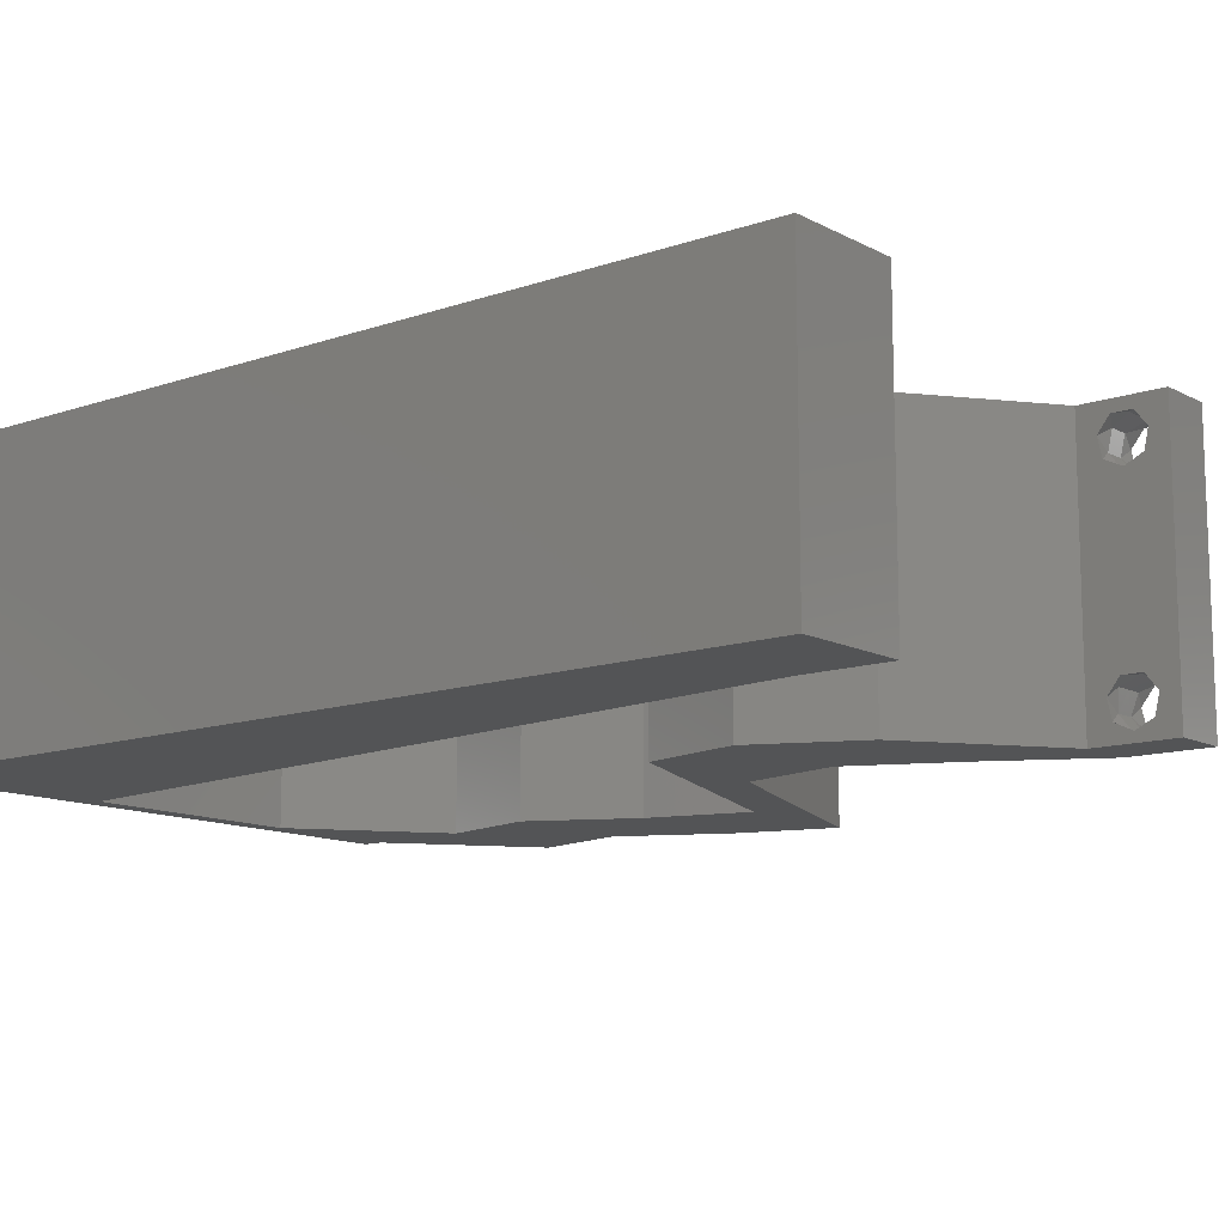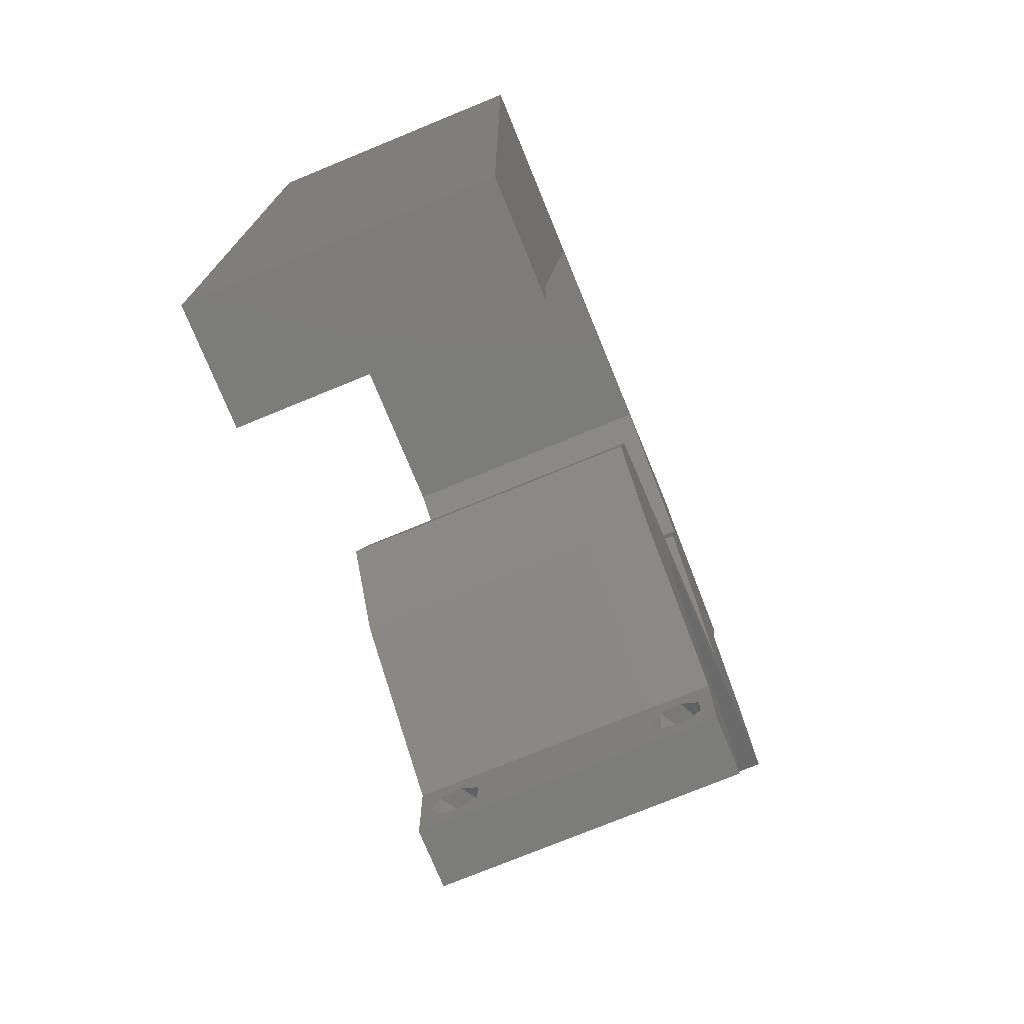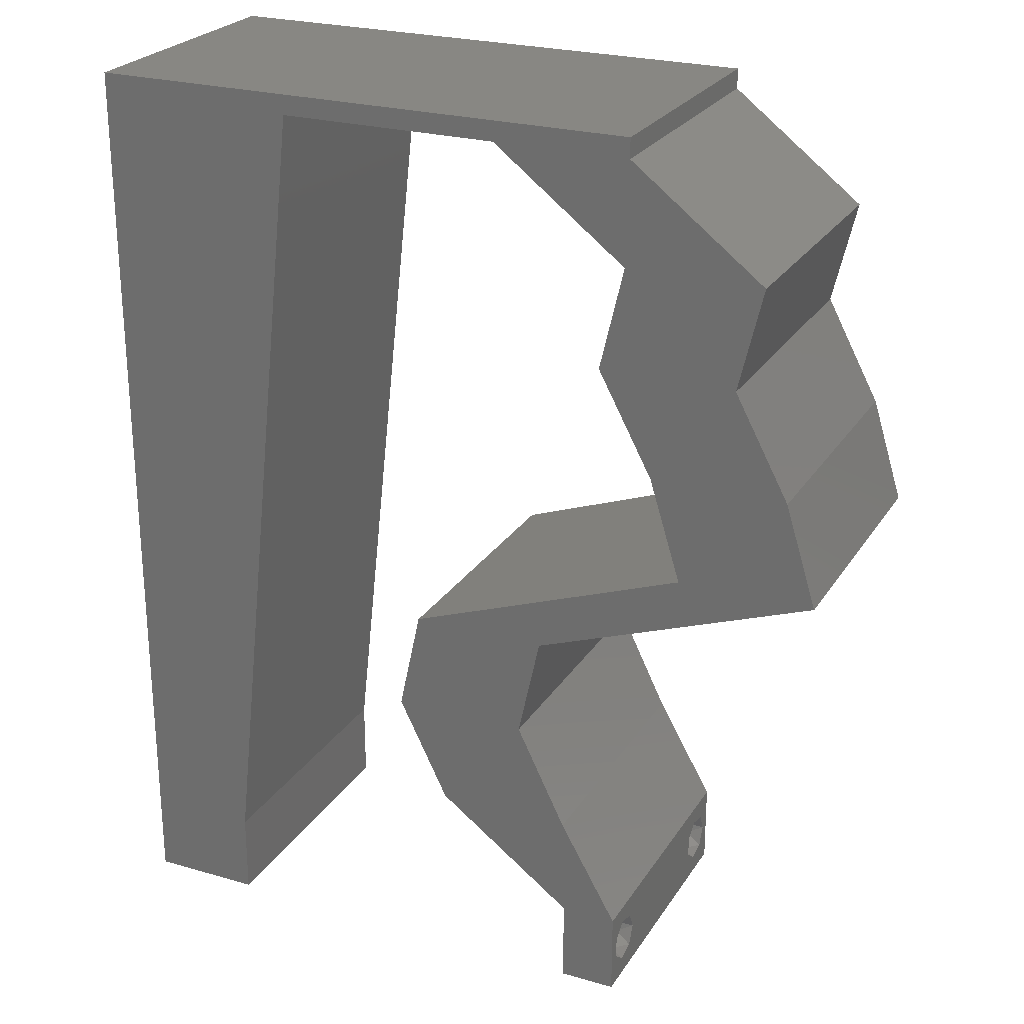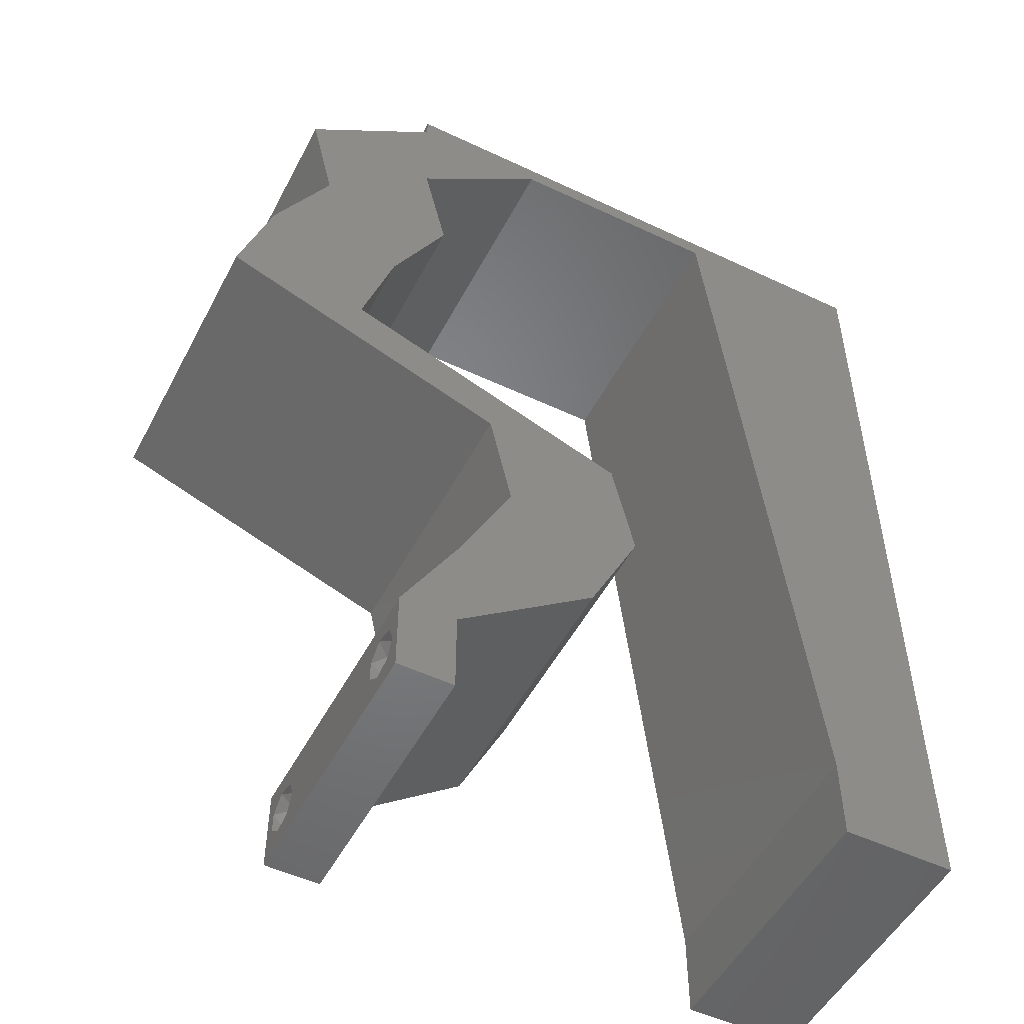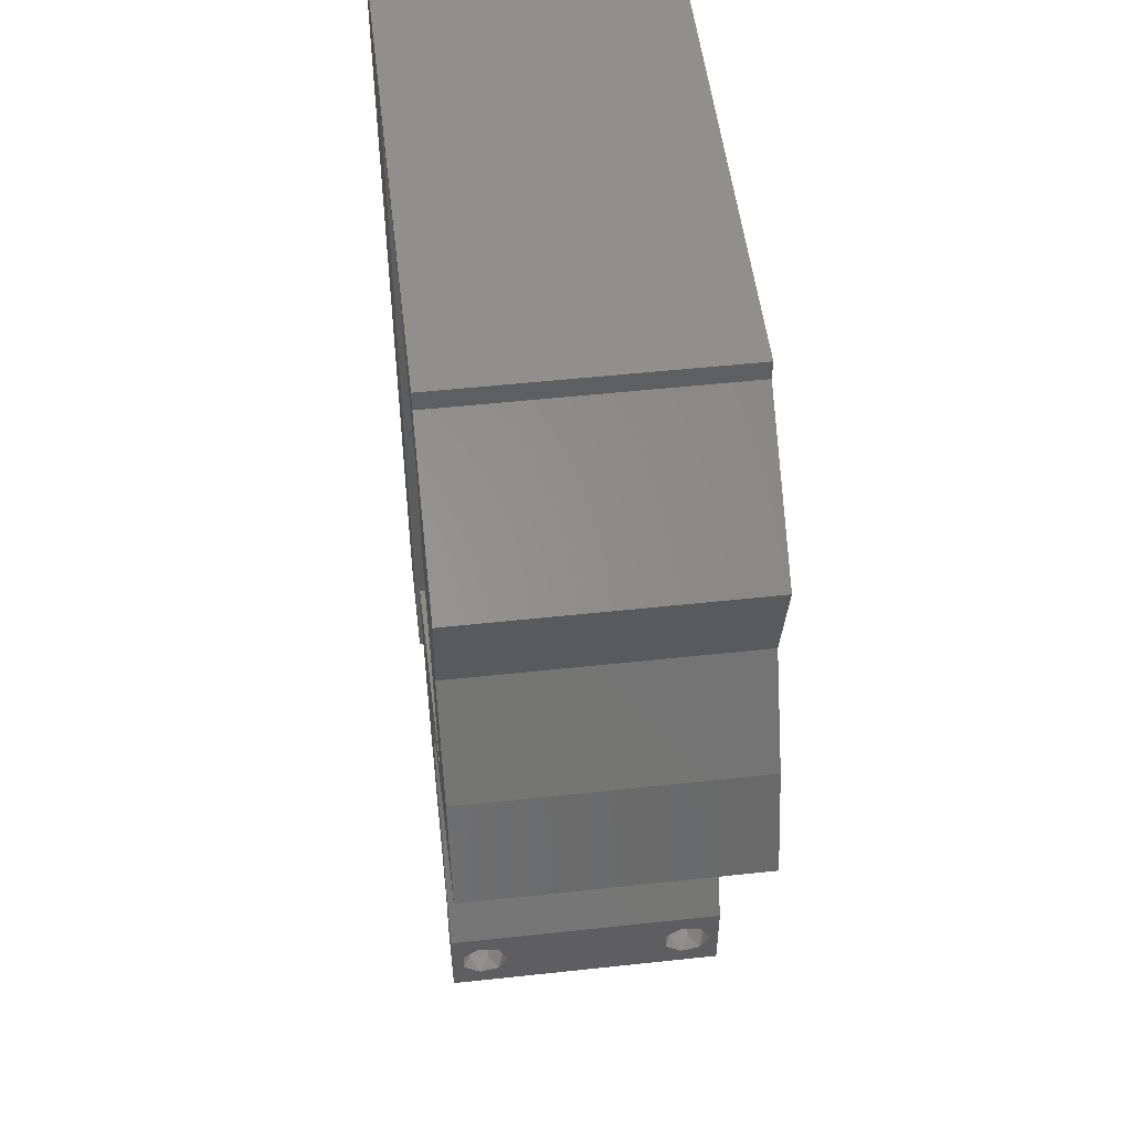
<metadata>
{"format":"stl","ext":"stl","renderer":"f3d","projection":"perspective","resolution":1024,"background":"white","views":[{"elev":-12.2,"azim":-50.8,"up":"+Z"},{"elev":-75.4,"azim":-67.7,"up":"+Y"},{"elev":24.9,"azim":25.1,"up":"+Y"},{"elev":-51.3,"azim":152.8,"up":"+Y"},{"elev":51.7,"azim":83.3,"up":"+Y"}]}
</metadata>
<code>
# stl→obj: 258 verts, 520 faces
v 0.04 -0.003738 0.003932
v 0.04 0 0.01
v 0.04 -0.006 0.01
v 0.04 -0.003 0.0159
v 0.04 -0.004657 0.002778
v 0.04 -0.006 0
v 0.04 -0.004329 0.00134
v 0.04 -0.001671 0.00134
v 0.04 0 0
v 0.04 -0.001343 0.002778
v 0.04 -0.003 0.0007
v 0.04 -0.002262 0.01913
v 0.04 -0.001343 0.01798
v 0.04 0 0.02
v 0.04 -0.004657 0.01798
v 0.04 -0.003738 0.01913
v 0.04 -0.006 0.02
v 0.04 -0.001671 0.01654
v 0.04 -0.004329 0.01654
v 0.04 -0.002262 0.003932
v 0.036 -0.003738 0.003932
v 0.036 -0.006 0.01
v 0.036 0 0.01
v 0.036 -0.003 0.0159
v 0.036 -0.004329 0.00134
v 0.036 -0.006 0
v 0.036 -0.004657 0.002778
v 0.036 -0.001343 0.002778
v 0.036 0 0
v 0.036 -0.001671 0.00134
v 0.036 -0.003 0.0007
v 0.036 0 0.02
v 0.036 -0.001343 0.01798
v 0.036 -0.002262 0.01913
v 0.036 -0.003738 0.01913
v 0.036 -0.004657 0.01798
v 0.036 -0.006 0.02
v 0.036 -0.004329 0.01654
v 0.036 -0.001671 0.01654
v 0.036 -0.002262 0.003932
v 0 -0.006 0.02
v 0.008 -0.006 0.02
v 0.004 -0.003 0.02
v 0.008 0 0.02
v 0 0 0.02
v 0.04781 0.04393 0.02
v 0.04201 0.03661 0.02
v 0.04687 0.0341 0.02
v 0.04295 0.04666 0.02
v 0.05173 0.03661 0.02
v 0.03809 0.04393 0.02
v 0.004231 0.005949 0.02
v 0.04952 0.05125 0.02
v 0.0398 0.05125 0.02
v 0.01 0.06 0.02
v 0 0.06 0.02
v 0.004926 0.05591 0.02
v 0.03105 0.003661 0.02
v 0.03547 0.003 0.02
v 0.03582 0.007322 0.02
v 0.03222 0.01464 0.02
v 0.03049 0.009077 0.02
v 0 0.024 0.02
v 0 0.012 0.02
v 0.004835 0.018 0.02
v 0.02251 0.01464 0.02
v 0.0261 0.007322 0.02
v 0.02806 0.01298 0.02
v 0.009293 0.01171 0.02
v 0.01059 0.02343 0.02
v 0.054 0.02929 0.02
v 0.009192 0.0525 0.02
v 0 0.048 0.02
v 0.006379 0.04168 0.02
v 0.04428 0.02929 0.02
v 0.01317 0.04686 0.02
v 0.03383 0.02197 0.02
v 0.02897 0.01919 0.02
v 0.01446 0.05857 0.02
v 0.02411 0.02197 0.02
v 0.038 -0.003 0.02
v 0 0.036 0.02
v 0.005626 0.02991 0.02
v 0.01188 0.03514 0.02
v 0.03419 0.02563 0.02
v 0.02 0.06 0.02
v 0.02237 0.05857 0.02
v 0.03 0.06 0.02
v 0.03028 0.05857 0.02
v 0.04 0.05857 0.02
v 0.04 0.06 0.02
v 0.04391 0.02563 0.02
v 0 -0.006 0.01
v 0 -0.003 0.015
v 0 0 0.01
v 0 -0.006 0
v 0 -0.003 0.005
v 0 0 0
v 0.004 -0.006 0.015
v 0.008 -0.006 0.01
v 0.004 -0.006 0.005
v 0.008 -0.006 0
v 0 0.048 0
v 0 0.051 0.0114
v 0 0.06 0
v 0 0.009 0.0114
v 0 0.06 0.01
v 0 0.036 0
v 0 0.03 0.01008
v 0 0.0415 0.01023
v 0 0.024 0
v 0 0.0185 0.01023
v 0 0.012 0
v 0 0.005337 0.005128
v 0.004 -0.003 0
v 0.008 0 0
v 0.04781 0.04393 0
v 0.04687 0.0341 0
v 0.04201 0.03661 0
v 0.04295 0.04666 0
v 0.05173 0.03661 0
v 0.03809 0.04393 0
v 0.004231 0.005949 0
v 0.04952 0.05125 0
v 0.0398 0.05125 0
v 0.01 0.06 0
v 0.004926 0.05591 0
v 0.03105 0.003661 0
v 0.03547 0.003 0
v 0.03582 0.007322 0
v 0.03049 0.009077 0
v 0.03222 0.01464 0
v 0.004835 0.018 0
v 0.02251 0.01464 0
v 0.02806 0.01298 0
v 0.0261 0.007322 0
v 0.009293 0.01171 0
v 0.01059 0.02343 0
v 0.054 0.02929 0
v 0.009192 0.0525 0
v 0.006379 0.04168 0
v 0.04428 0.02929 0
v 0.01317 0.04686 0
v 0.02897 0.01919 0
v 0.03383 0.02197 0
v 0.01446 0.05857 0
v 0.02411 0.02197 0
v 0.038 -0.003 0
v 0.005626 0.02991 0
v 0.01188 0.03514 0
v 0.03419 0.02563 0
v 0.02 0.06 0
v 0.02237 0.05857 0
v 0.03 0.06 0
v 0.03028 0.05857 0
v 0.04 0.06 0
v 0.04 0.05857 0
v 0.04391 0.02563 0
v 0.008 0 0.01
v 0.008 -0.003 0.015
v 0.008 -0.003 0.005
v 0.015 0.06 0.01134
v 0.025 0.06 0.008977
v 0.006575 0.06 0.007337
v 0.03344 0.06 0.01273
v 0.04 0.06 0.01
v 0.03407 0.06 0.005945
v 0.005798 0.06 0.01422
v 0.04 0.05857 0.01
v 0.04476 0.05491 0.005916
v 0.04476 0.05491 0.01398
v 0.04952 0.05125 0.01
v 0.04781 0.04393 0.01
v 0.04866 0.04759 0.015
v 0.04866 0.04759 0.005
v 0.04977 0.04027 0.015
v 0.05173 0.03661 0.01
v 0.04977 0.04027 0.005
v 0.054 0.02929 0.01
v 0.05286 0.03295 0.015
v 0.05286 0.03295 0.005
v 0.04155 0.02477 0.008066
v 0.03383 0.02197 0.01
v 0.04712 0.02679 0.01257
v 0.04816 0.02717 0.006058
v 0.03887 0.0238 0.015
v 0.03222 0.01464 0.01
v 0.03303 0.0183 0.015
v 0.03303 0.0183 0.005
v 0.03402 0.01098 0.015
v 0.03582 0.007322 0.01
v 0.03402 0.01098 0.005
v 0.03791 0.003661 0.015
v 0.03791 0.003661 0.005
v 0.0261 0.007322 0.01
v 0.02251 0.01464 0.01
v 0.0243 0.01098 0.015
v 0.0243 0.01098 0.005
v 0.02331 0.0183 0.015
v 0.02411 0.02197 0.01
v 0.02331 0.0183 0.005
v 0.04428 0.02929 0.01
v 0.03655 0.02648 0.01193
v 0.03098 0.02446 0.007426
v 0.02995 0.02408 0.01394
v 0.03924 0.02746 0.005
v 0.04201 0.03661 0.01
v 0.04314 0.03295 0.015
v 0.04314 0.03295 0.005
v 0.04005 0.04027 0.015
v 0.03809 0.04393 0.01
v 0.04005 0.04027 0.005
v 0.0398 0.05125 0.01
v 0.03895 0.04759 0.015
v 0.03895 0.04759 0.005
v 0.03504 0.05491 0.005916
v 0.03504 0.05491 0.01398
v 0.03028 0.05857 0.01
v 0.02258 0.05857 0.007968
v 0.01446 0.05857 0.01
v 0.02507 0.05857 0.01438
v 0.01979 0.05857 0.01447
v 0.008969 0.008786 0.01153
v 0.01349 0.04979 0.01153
v 0.01123 0.02929 0.01
v 0.009993 0.01806 0.01025
v 0.01247 0.04051 0.01025
v 0.01387 0.05319 0.005
v 0.03873 -0.003738 0.01607
v 0.03727 -0.002262 0.01607
v 0.03726 -0.003758 0.01608
v 0.03871 -0.002229 0.01608
v 0.03727 -0.004657 0.01722
v 0.03873 -0.004329 0.01866
v 0.03875 -0.004657 0.01722
v 0.03725 -0.004329 0.01866
v 0.03727 -0.001671 0.01866
v 0.03873 -0.001343 0.01722
v 0.03875 -0.001671 0.01866
v 0.03725 -0.001343 0.01722
v 0.03798 -0.002989 0.0193
v 0.03685 -0.003 0.0193
v 0.03914 -0.003005 0.0193
v 0.03727 -0.002262 0.0008684
v 0.03873 -0.003738 0.0008684
v 0.03726 -0.003758 0.0008785
v 0.03874 -0.002242 0.0008785
v 0.03873 -0.004329 0.00346
v 0.03727 -0.003 0.0041
v 0.03875 -0.003 0.0041
v 0.03727 -0.004657 0.002022
v 0.03875 -0.004657 0.002022
v 0.03725 -0.004329 0.00346
v 0.03873 -0.001343 0.002022
v 0.03725 -0.001343 0.002022
v 0.03798 -0.001664 0.003451
v 0.03913 -0.001674 0.003464
v 0.03684 -0.001671 0.00346
f 1 2 3
f 2 4 3
f 5 6 7
f 8 9 10
f 11 9 8
f 7 6 11
f 12 13 14
f 15 16 17
f 16 14 17
f 12 14 16
f 6 9 11
f 14 18 2
f 13 18 14
f 3 19 17
f 19 15 17
f 9 2 10
f 3 6 5
f 2 18 4
f 4 19 3
f 20 2 1
f 10 2 20
f 1 3 5
f 21 22 23
f 22 24 23
f 25 26 27
f 28 29 30
f 30 29 31
f 31 26 25
f 32 33 34
f 35 36 37
f 37 32 35
f 37 36 38
f 35 32 34
f 29 26 31
f 37 38 22
f 39 32 23
f 39 33 32
f 26 22 27
f 23 29 28
f 22 38 24
f 23 24 39
f 27 22 21
f 23 40 21
f 28 40 23
f 41 42 43
f 44 45 43
f 46 47 48
f 47 46 49
f 50 46 48
f 51 47 49
f 45 44 52
f 53 54 49
f 55 56 57
f 58 32 59
f 60 61 62
f 63 64 65
f 66 67 68
f 69 70 65
f 71 50 48
f 72 73 74
f 47 75 48
f 56 73 57
f 76 72 74
f 73 72 57
f 61 77 78
f 79 55 72
f 80 66 78
f 46 53 49
f 78 66 68
f 69 64 52
f 37 17 81
f 60 58 59
f 82 63 83
f 14 32 81
f 70 84 83
f 42 44 43
f 45 41 43
f 67 58 62
f 58 60 62
f 70 63 65
f 54 51 49
f 83 84 74
f 64 69 65
f 82 83 74
f 73 82 74
f 84 76 74
f 63 70 83
f 61 78 68
f 72 55 57
f 62 61 68
f 67 62 68
f 64 45 52
f 77 85 78
f 17 14 81
f 32 37 81
f 79 86 55
f 86 79 87
f 76 79 72
f 44 69 52
f 88 86 87
f 89 90 91
f 88 89 91
f 90 54 53
f 89 54 90
f 92 71 75
f 75 71 48
f 92 85 77
f 14 60 59
f 32 14 59
f 85 80 78
f 85 92 75
f 89 88 87
f 93 94 95
f 45 94 41
f 96 97 98
f 95 97 93
f 41 94 93
f 95 94 45
f 93 97 96
f 98 97 95
f 42 99 100
f 93 99 41
f 96 101 93
f 100 101 102
f 41 99 42
f 100 99 93
f 102 101 96
f 93 101 100
f 103 104 105
f 45 106 95
f 107 104 56
f 64 106 45
f 56 104 73
f 108 109 110
f 111 109 108
f 82 109 63
f 110 109 82
f 63 112 64
f 113 112 111
f 112 109 111
f 63 109 112
f 73 110 82
f 108 110 103
f 98 114 113
f 113 106 112
f 110 104 103
f 113 114 106
f 112 106 64
f 73 104 110
f 95 114 98
f 106 114 95
f 105 104 107
f 96 115 102
f 116 115 98
f 117 118 119
f 119 120 117
f 121 118 117
f 122 120 119
f 98 123 116
f 124 120 125
f 126 127 105
f 128 129 29
f 130 131 132
f 111 133 113
f 134 135 136
f 137 133 138
f 139 118 121
f 140 141 103
f 119 118 142
f 105 127 103
f 143 141 140
f 103 127 140
f 132 144 145
f 146 140 126
f 147 144 134
f 117 120 124
f 144 135 134
f 137 123 113
f 26 148 6
f 130 129 128
f 108 149 111
f 9 148 29
f 138 149 150
f 102 115 116
f 98 115 96
f 136 131 128
f 128 131 130
f 138 133 111
f 125 120 122
f 149 141 150
f 113 133 137
f 108 141 149
f 103 141 108
f 150 141 143
f 111 149 138
f 132 135 144
f 140 127 126
f 131 135 132
f 136 135 131
f 113 123 98
f 145 144 151
f 6 148 9
f 29 148 26
f 126 152 146
f 152 153 146
f 143 140 146
f 116 123 137
f 154 153 152
f 155 156 157
f 154 156 155
f 125 157 124
f 155 157 125
f 158 142 139
f 142 118 139
f 151 158 145
f 9 129 130
f 29 129 9
f 151 144 147
f 151 142 158
f 155 153 154
f 159 160 100
f 42 160 44
f 116 161 102
f 100 161 159
f 44 160 159
f 100 160 42
f 102 161 100
f 159 161 116
f 126 162 152
f 88 163 86
f 162 163 152
f 86 163 162
f 126 164 162
f 88 165 163
f 152 163 154
f 86 162 55
f 105 164 126
f 107 164 105
f 91 165 88
f 166 165 91
f 163 167 154
f 162 168 55
f 165 167 163
f 164 168 162
f 154 167 156
f 156 167 166
f 56 168 107
f 55 168 56
f 107 168 164
f 166 167 165
f 166 91 90
f 90 169 166
f 157 156 166
f 166 169 157
f 157 170 124
f 53 171 90
f 90 171 169
f 172 171 53
f 171 170 169
f 172 170 171
f 169 170 157
f 124 170 172
f 173 174 46
f 53 174 172
f 172 175 124
f 117 175 173
f 172 174 173
f 46 174 53
f 173 175 172
f 124 175 117
f 46 176 173
f 177 176 50
f 173 178 117
f 121 178 177
f 50 176 46
f 173 176 177
f 177 178 173
f 117 178 121
f 179 180 71
f 50 180 177
f 139 181 179
f 177 181 121
f 177 180 179
f 71 180 50
f 121 181 139
f 179 181 177
f 145 182 183
f 158 182 145
f 92 184 71
f 71 184 179
f 139 185 158
f 77 186 92
f 183 186 77
f 179 185 139
f 92 186 184
f 184 186 182
f 185 182 158
f 182 186 183
f 185 184 182
f 179 184 185
f 187 188 61
f 77 188 183
f 183 189 145
f 132 189 187
f 61 188 77
f 183 188 187
f 145 189 132
f 187 189 183
f 61 190 187
f 191 190 60
f 187 192 132
f 130 192 191
f 60 190 61
f 187 190 191
f 132 192 130
f 191 192 187
f 60 193 191
f 2 193 14
f 191 194 130
f 9 194 2
f 191 193 2
f 14 193 60
f 130 194 9
f 2 194 191
f 3 17 37
f 37 22 3
f 26 6 3
f 3 22 26
f 58 195 23
f 23 195 128
f 23 32 58
f 67 195 58
f 128 29 23
f 128 195 136
f 196 197 66
f 67 197 195
f 134 198 196
f 195 198 136
f 66 197 67
f 195 197 196
f 196 198 195
f 136 198 134
f 66 199 196
f 200 199 80
f 147 201 200
f 196 201 134
f 80 199 66
f 196 199 200
f 134 201 147
f 200 201 196
f 202 203 75
f 75 203 85
f 147 204 151
f 200 204 147
f 85 205 80
f 151 206 142
f 80 205 200
f 142 206 202
f 204 206 151
f 203 206 204
f 85 203 205
f 202 206 203
f 203 204 205
f 205 204 200
f 207 208 47
f 75 208 202
f 202 209 142
f 119 209 207
f 47 208 75
f 202 208 207
f 207 209 202
f 142 209 119
f 47 210 207
f 211 210 51
f 207 212 119
f 122 212 211
f 51 210 47
f 207 210 211
f 211 212 207
f 119 212 122
f 213 214 54
f 51 214 211
f 211 215 122
f 125 215 213
f 211 214 213
f 54 214 51
f 213 215 211
f 122 215 125
f 125 216 155
f 89 217 54
f 54 217 213
f 218 217 89
f 217 216 213
f 218 216 217
f 213 216 125
f 155 216 218
f 153 219 146
f 155 219 153
f 146 219 220
f 218 219 155
f 89 221 218
f 220 222 79
f 79 222 87
f 87 221 89
f 221 219 218
f 221 222 219
f 219 222 220
f 87 222 221
f 137 223 116
f 79 224 220
f 159 223 44
f 76 224 79
f 44 223 69
f 225 226 138
f 70 226 225
f 69 226 70
f 138 226 137
f 227 225 150
f 84 227 76
f 143 227 150
f 84 225 227
f 150 225 138
f 70 225 84
f 143 224 227
f 226 223 137
f 146 228 143
f 143 228 224
f 227 224 76
f 69 223 226
f 220 228 146
f 224 228 220
f 116 223 159
f 4 24 229
f 24 4 230
f 229 24 231
f 230 4 232
f 233 234 235
f 234 233 236
f 229 233 235
f 237 238 239
f 238 237 240
f 241 234 236
f 233 229 231
f 238 240 232
f 240 230 232
f 241 236 242
f 234 241 243
f 237 239 241
f 16 15 234
f 34 33 237
f 38 36 233
f 234 15 235
f 233 36 236
f 13 12 239
f 15 19 235
f 36 35 236
f 237 33 240
f 19 4 229
f 33 39 240
f 18 13 238
f 19 229 235
f 238 13 239
f 39 24 230
f 237 241 242
f 38 233 231
f 241 239 243
f 39 230 240
f 34 237 242
f 16 234 243
f 239 12 243
f 236 35 242
f 18 238 232
f 12 16 243
f 35 34 242
f 4 18 232
f 24 38 231
f 31 11 244
f 11 31 245
f 245 31 246
f 244 11 247
f 248 249 250
f 251 248 252
f 248 251 253
f 249 248 253
f 244 254 255
f 245 251 252
f 249 256 250
f 254 244 247
f 251 245 246
f 250 256 257
f 256 249 258
f 255 254 256
f 1 5 248
f 8 10 254
f 25 27 251
f 21 40 249
f 1 248 250
f 248 5 252
f 21 249 253
f 251 27 253
f 28 30 255
f 5 7 252
f 20 1 250
f 27 21 253
f 30 31 244
f 7 11 245
f 30 244 255
f 7 245 252
f 255 256 258
f 256 254 257
f 25 251 246
f 8 254 247
f 254 10 257
f 249 40 258
f 28 255 258
f 20 250 257
f 10 20 257
f 40 28 258
f 11 8 247
f 31 25 246

</code>
